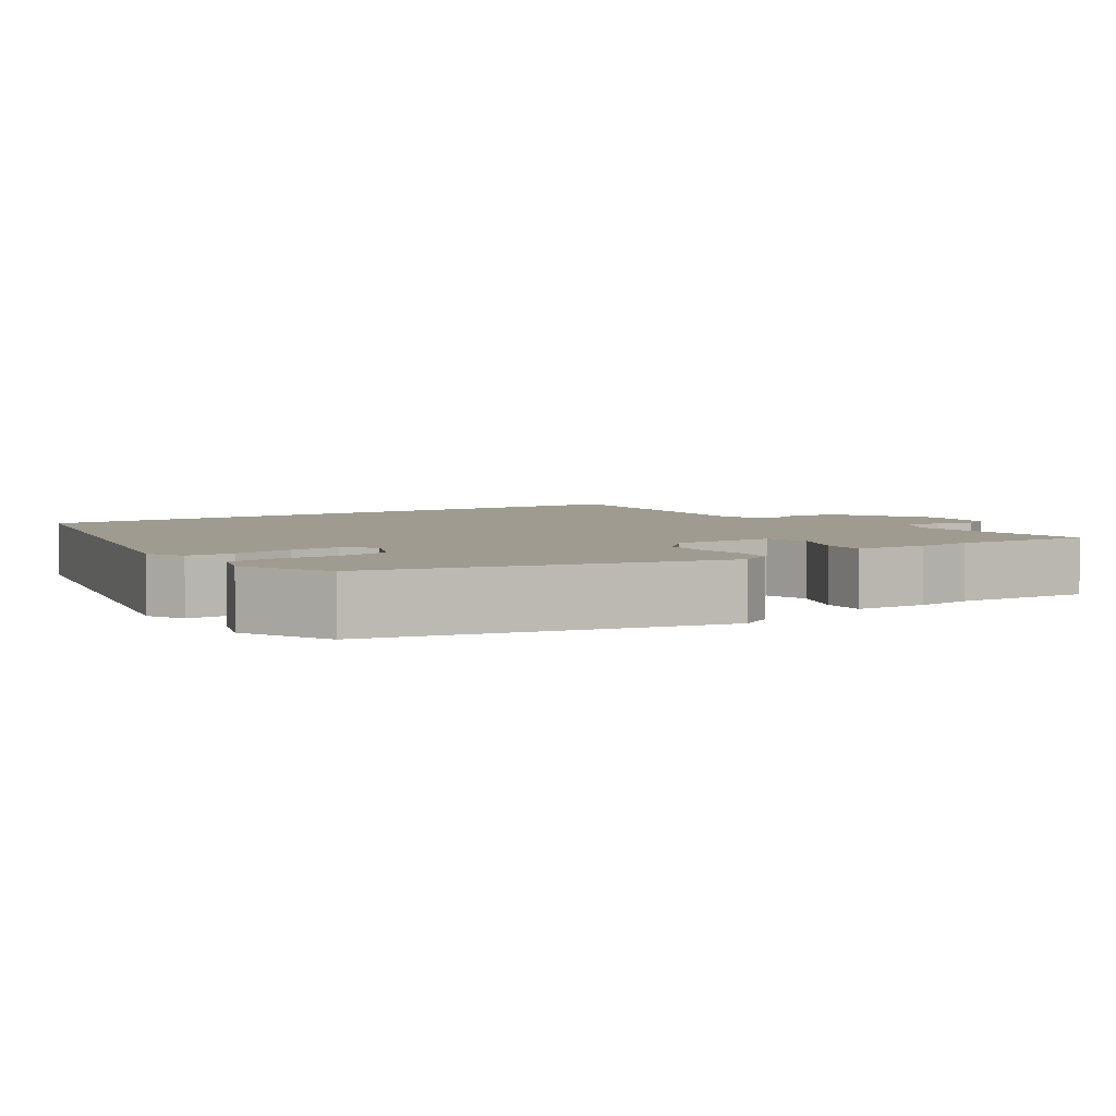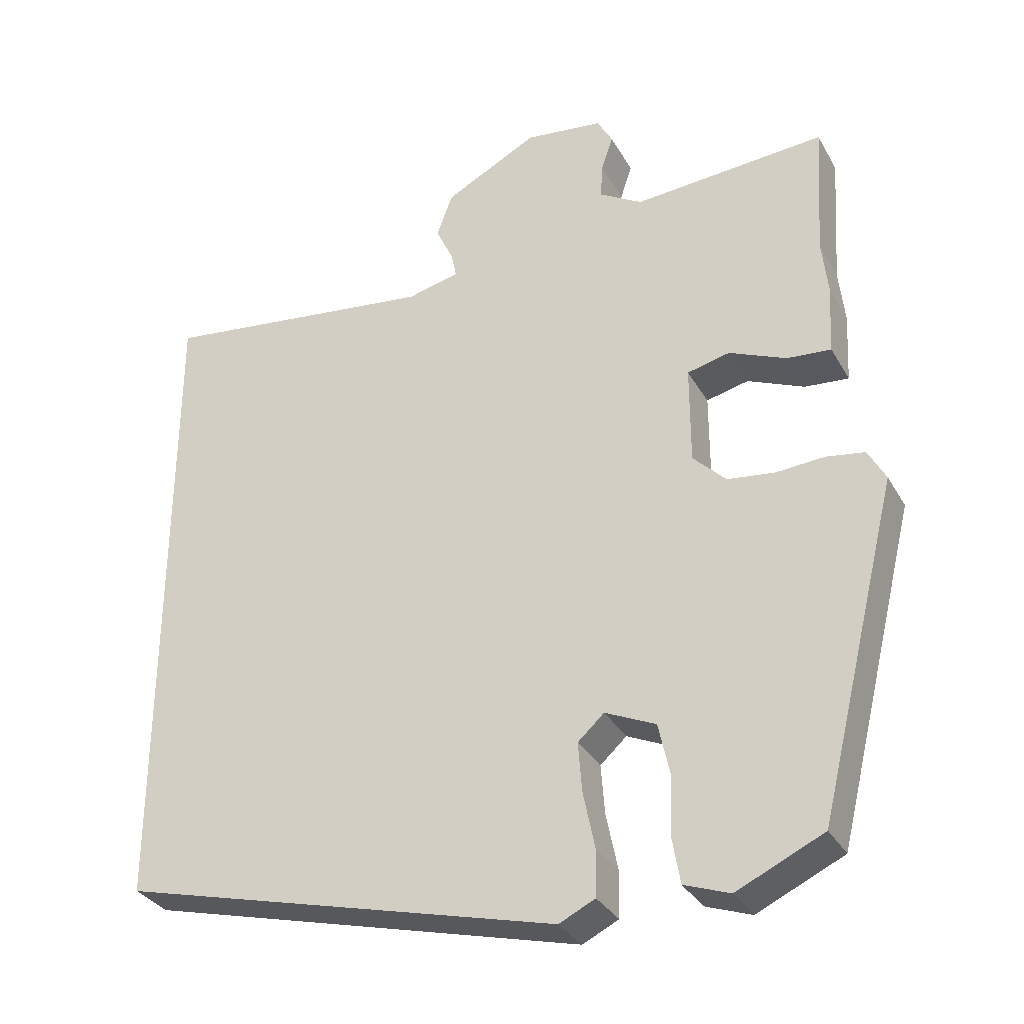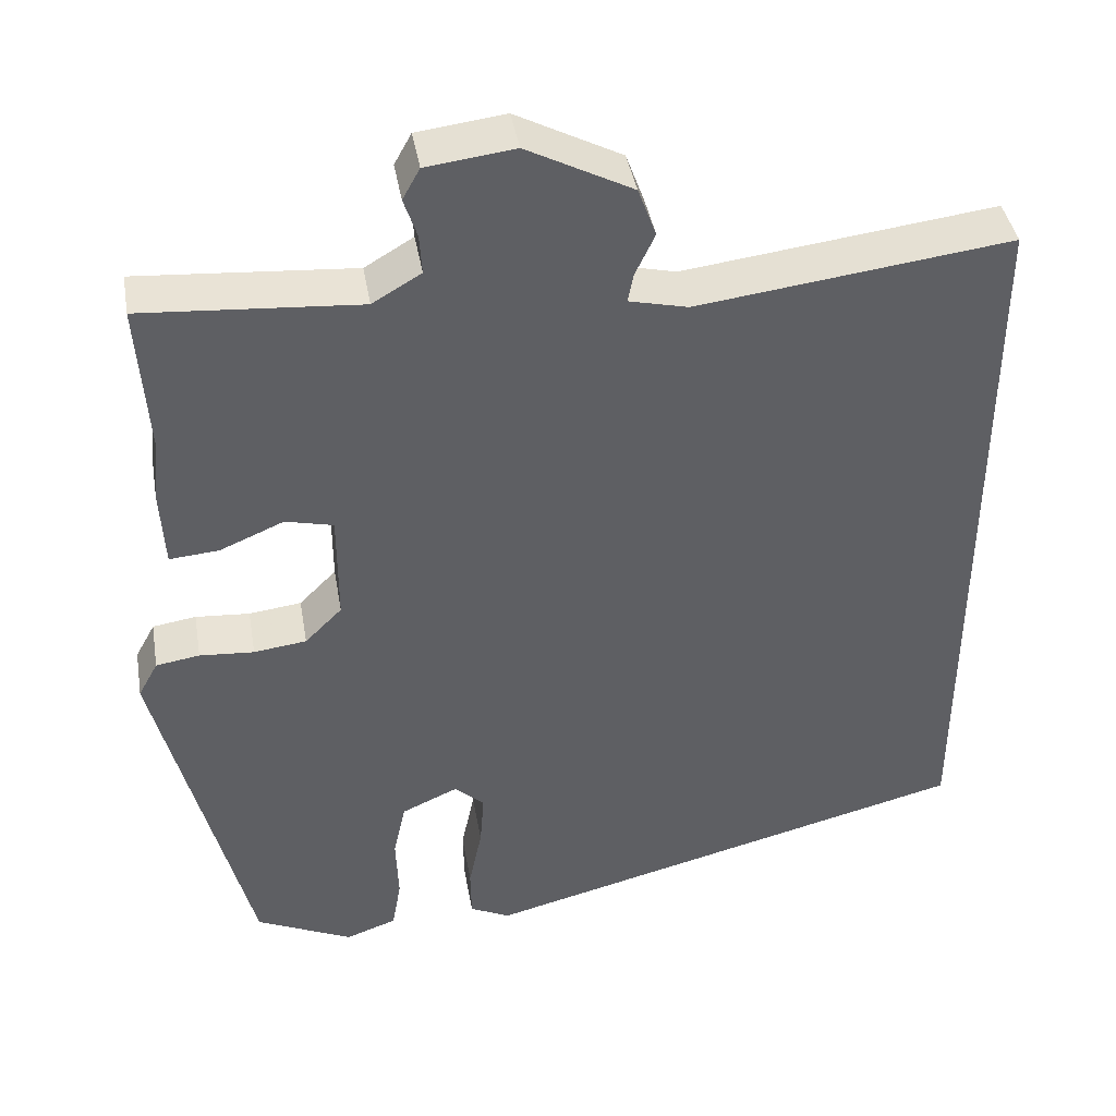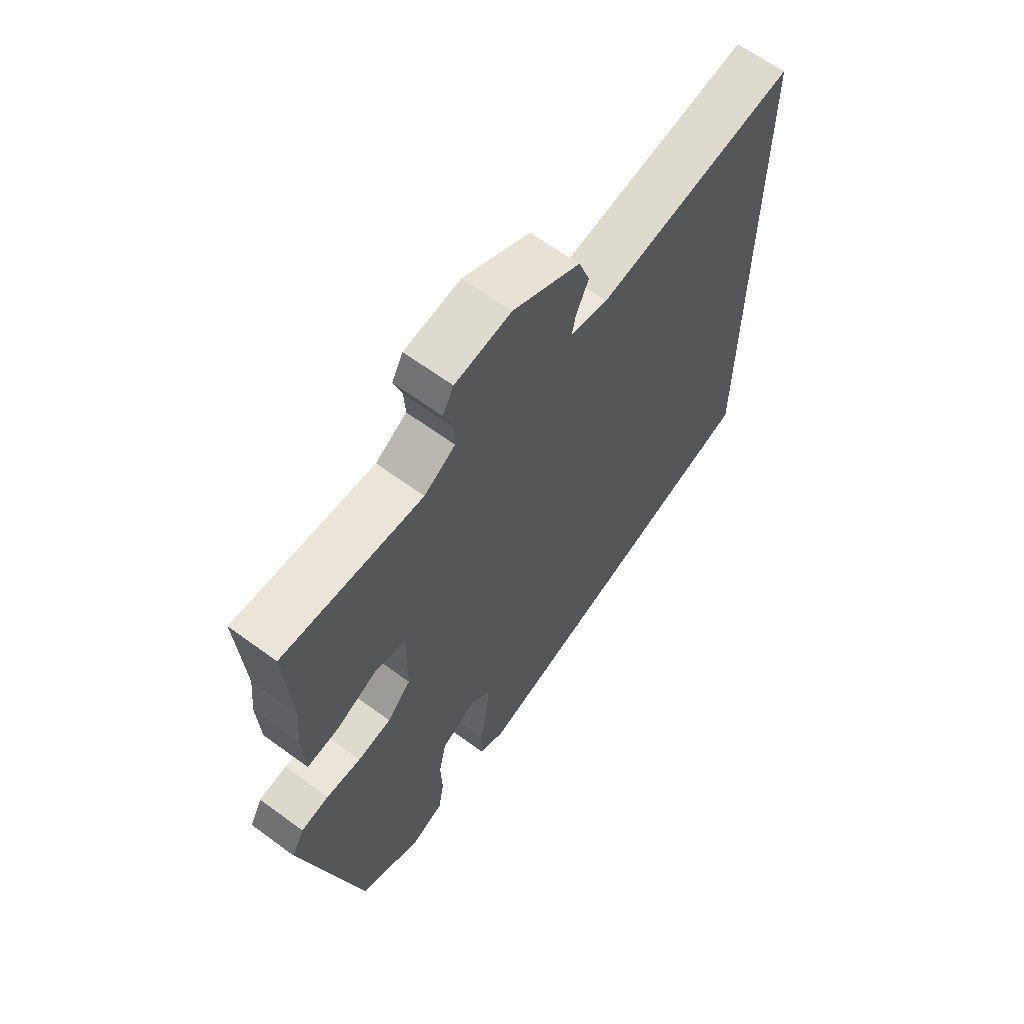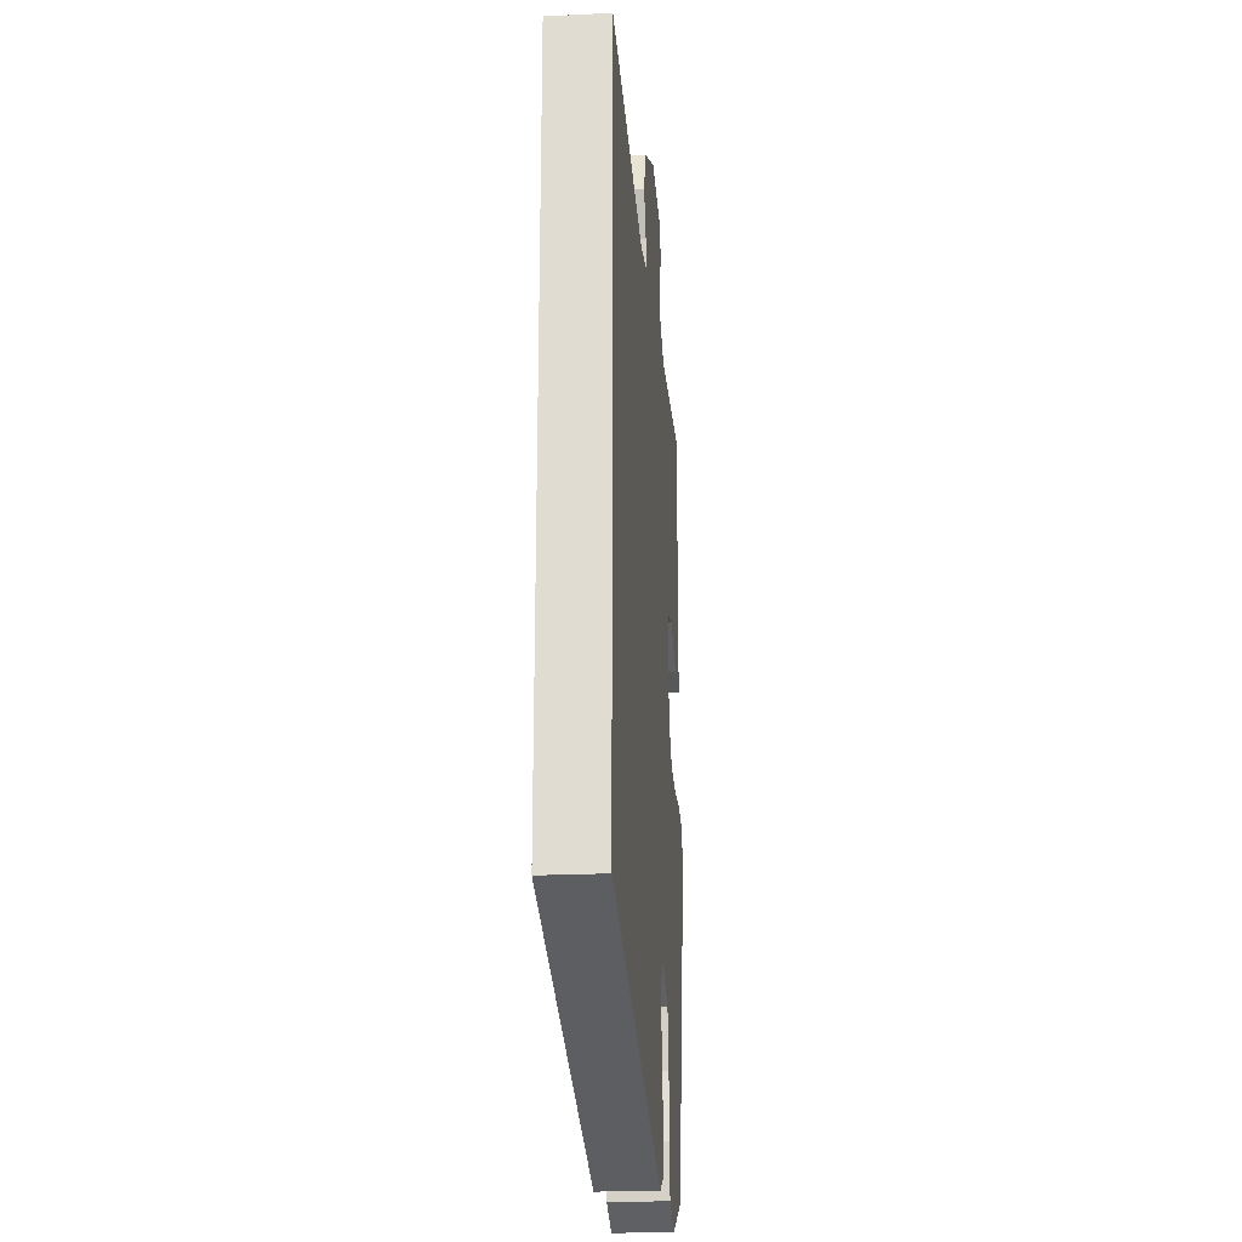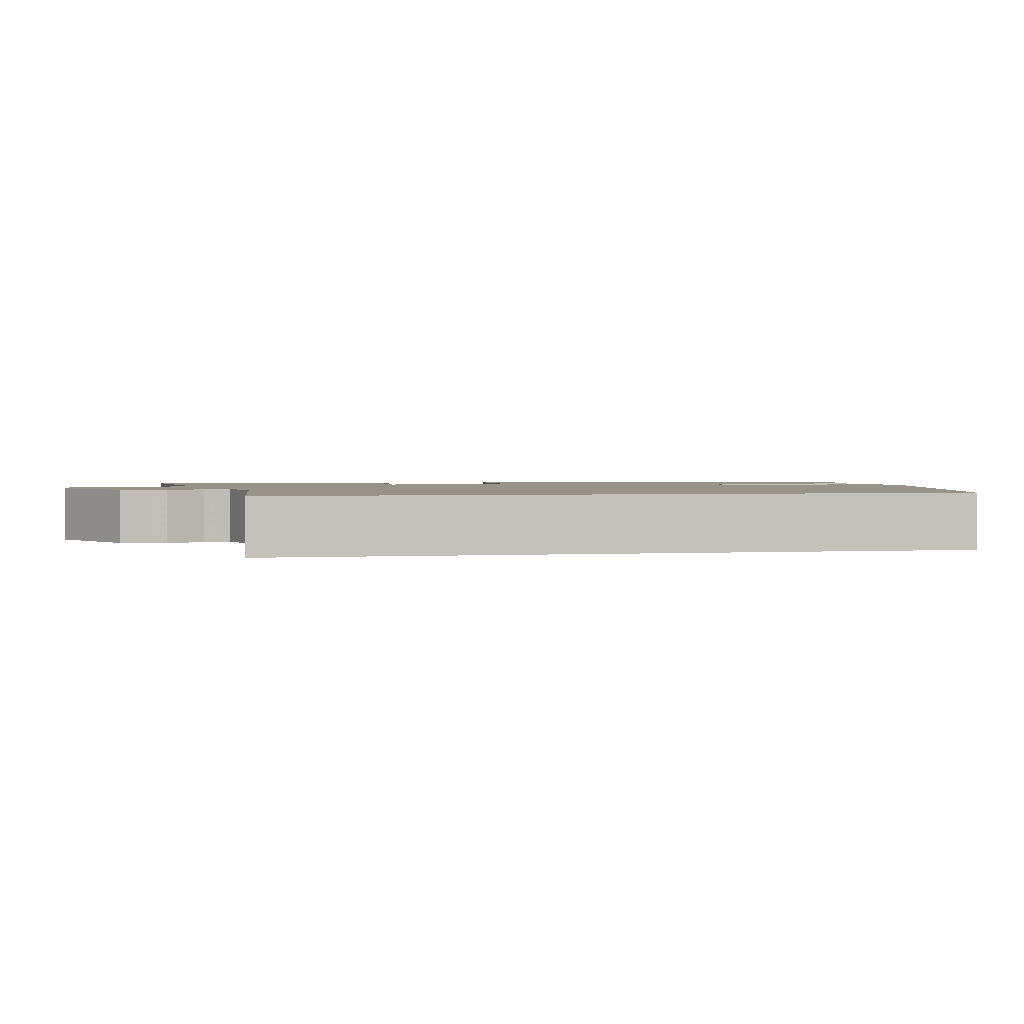
<metadata>
{"format":"obj","ext":"obj","renderer":"f3d","projection":"perspective","resolution":1024,"background":"white","views":[{"elev":4.2,"azim":-124.7,"up":"+Y"},{"elev":-32.4,"azim":-154.7,"up":"+Z"},{"elev":41.5,"azim":-9.8,"up":"+Z"},{"elev":63.8,"azim":-53.5,"up":"+Z"},{"elev":-23.1,"azim":94.7,"up":"+Z"},{"elev":1.6,"azim":76.9,"up":"+Y"}]}
</metadata>
<code>
v 0.5 0.07 0.506
v 0.5 0.07 -0.39
v -0.101 0.07 -0.542
v -0.15 0.07 -0.518
v -0.151 0.07 -0.455
v -0.135 0.07 -0.377
v -0.13 0.07 -0.31
v -0.166 0.07 -0.277
v -0.235 0.07 -0.308
v -0.25 0.07 -0.377
v -0.247 0.07 -0.457
v -0.258 0.07 -0.521
v -0.32 0.07 -0.543
v -0.438 0.07 -0.488
v -0.549 0.07 -0.039
v -0.525 0.07 0.005
v -0.472 0.07 0.013
v -0.406 0.07 0.008
v -0.342 0.07 0.016
v -0.297 0.07 0.061
v -0.297 0.07 0.196
v -0.355 0.07 0.21
v -0.433 0.07 0.177
v -0.493 0.07 0.172
v -0.498 0.07 0.268
v -0.49 0.07 0.343
v -0.502 0.07 0.527
v -0.239 0.07 0.507
v -0.18 0.07 0.542
v -0.183 0.07 0.59
v -0.199 0.07 0.638
v -0.178 0.07 0.676
v -0.071 0.07 0.689
v 0.057 0.07 0.622
v 0.079 0.07 0.562
v 0.055 0.07 0.511
v 0.048 0.07 0.476
v 0.12 0.07 0.459
v 0.5 0 0.506
v 0.5 0 -0.39
v -0.101 0 -0.542
v -0.15 0 -0.518
v -0.151 0 -0.455
v -0.135 0 -0.377
v -0.13 0 -0.31
v -0.166 0 -0.277
v -0.235 0 -0.308
v -0.25 0 -0.377
v -0.247 0 -0.457
v -0.258 0 -0.521
v -0.32 0 -0.543
v -0.438 0 -0.488
v -0.549 0 -0.039
v -0.525 0 0.005
v -0.472 0 0.013
v -0.406 0 0.008
v -0.342 0 0.016
v -0.297 0 0.061
v -0.297 0 0.196
v -0.355 0 0.21
v -0.433 0 0.177
v -0.493 0 0.172
v -0.498 0 0.268
v -0.49 0 0.343
v -0.502 0 0.527
v -0.239 0 0.507
v -0.18 0 0.542
v -0.183 0 0.59
v -0.199 0 0.638
v -0.178 0 0.676
v -0.071 0 0.689
v 0.057 0 0.622
v 0.079 0 0.562
v 0.055 0 0.511
v 0.048 0 0.476
v 0.12 0 0.459
f 34 35 36
f 33 34 36
f 32 33 36
f 31 32 36
f 30 31 36
f 29 30 36 37
f 28 29 37
f 28 37 38
f 27 28 38
f 26 27 38
f 25 26 38
f 24 25 38
f 23 24 38
f 22 23 38
f 16 17 18
f 15 16 18
f 14 15 18
f 13 14 18
f 12 13 18
f 11 12 18
f 10 11 18
f 9 10 18 19
f 8 9 19 20
f 4 5 6
f 3 4 6
f 2 3 6
f 1 2 6
f 38 1 6
f 38 6 7
f 21 22 38
f 20 21 38
f 8 20 38
f 7 8 38
f 74 73 72
f 74 72 71
f 74 71 70
f 74 70 69
f 74 69 68
f 75 74 68 67
f 75 67 66
f 76 75 66
f 76 66 65
f 76 65 64
f 76 64 63
f 76 63 62
f 76 62 61
f 76 61 60
f 56 55 54
f 56 54 53
f 56 53 52
f 56 52 51
f 56 51 50
f 56 50 49
f 56 49 48
f 57 56 48 47
f 58 57 47 46
f 44 43 42
f 44 42 41
f 44 41 40
f 44 40 39
f 44 39 76
f 45 44 76
f 76 60 59
f 76 59 58
f 76 58 46
f 76 46 45
f 1 39 40 2
f 2 40 41 3
f 3 41 42 4
f 4 42 43 5
f 5 43 44 6
f 6 44 45 7
f 7 45 46 8
f 8 46 47 9
f 9 47 48 10
f 10 48 49 11
f 11 49 50 12
f 12 50 51 13
f 13 51 52 14
f 14 52 53 15
f 15 53 54 16
f 16 54 55 17
f 17 55 56 18
f 18 56 57 19
f 19 57 58 20
f 20 58 59 21
f 21 59 60 22
f 22 60 61 23
f 23 61 62 24
f 24 62 63 25
f 25 63 64 26
f 26 64 65 27
f 27 65 66 28
f 28 66 67 29
f 29 67 68 30
f 30 68 69 31
f 31 69 70 32
f 32 70 71 33
f 33 71 72 34
f 34 72 73 35
f 35 73 74 36
f 36 74 75 37
f 37 75 76 38
f 38 76 39 1

</code>
